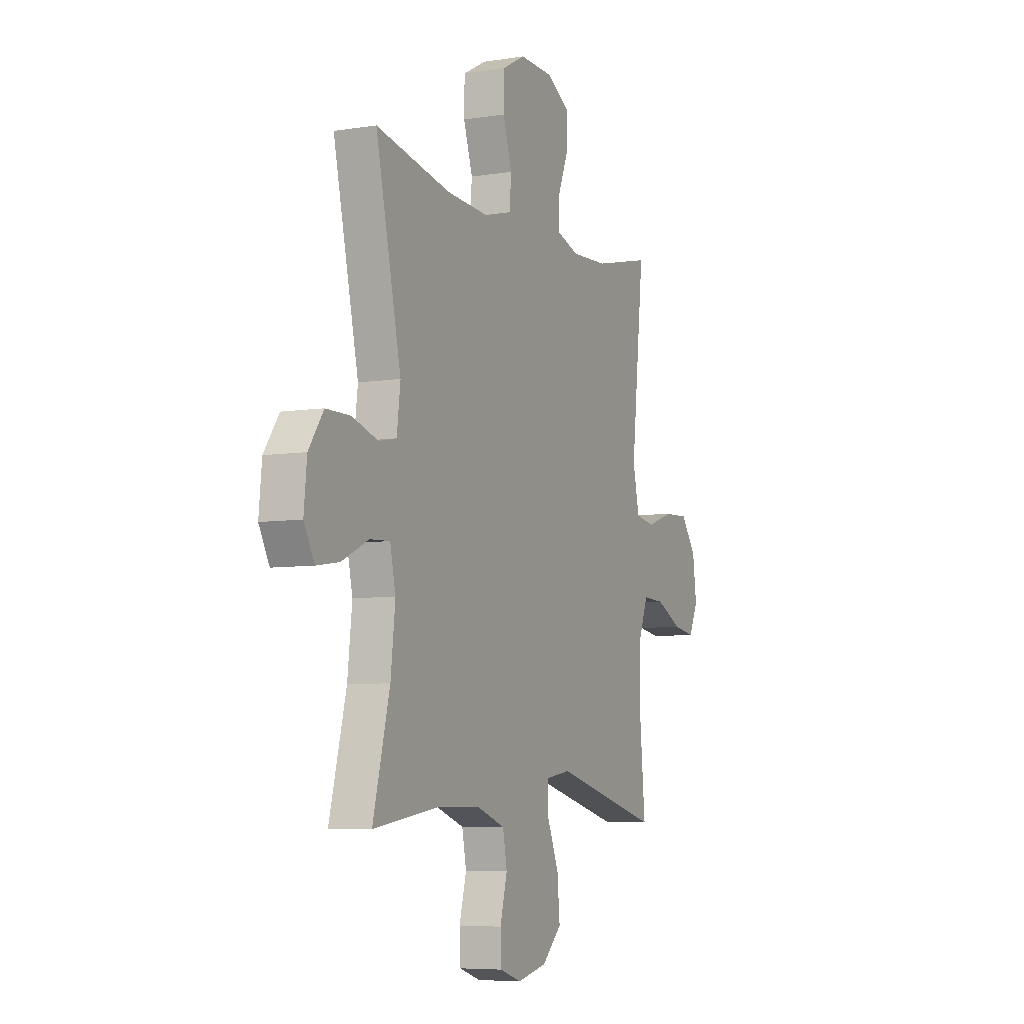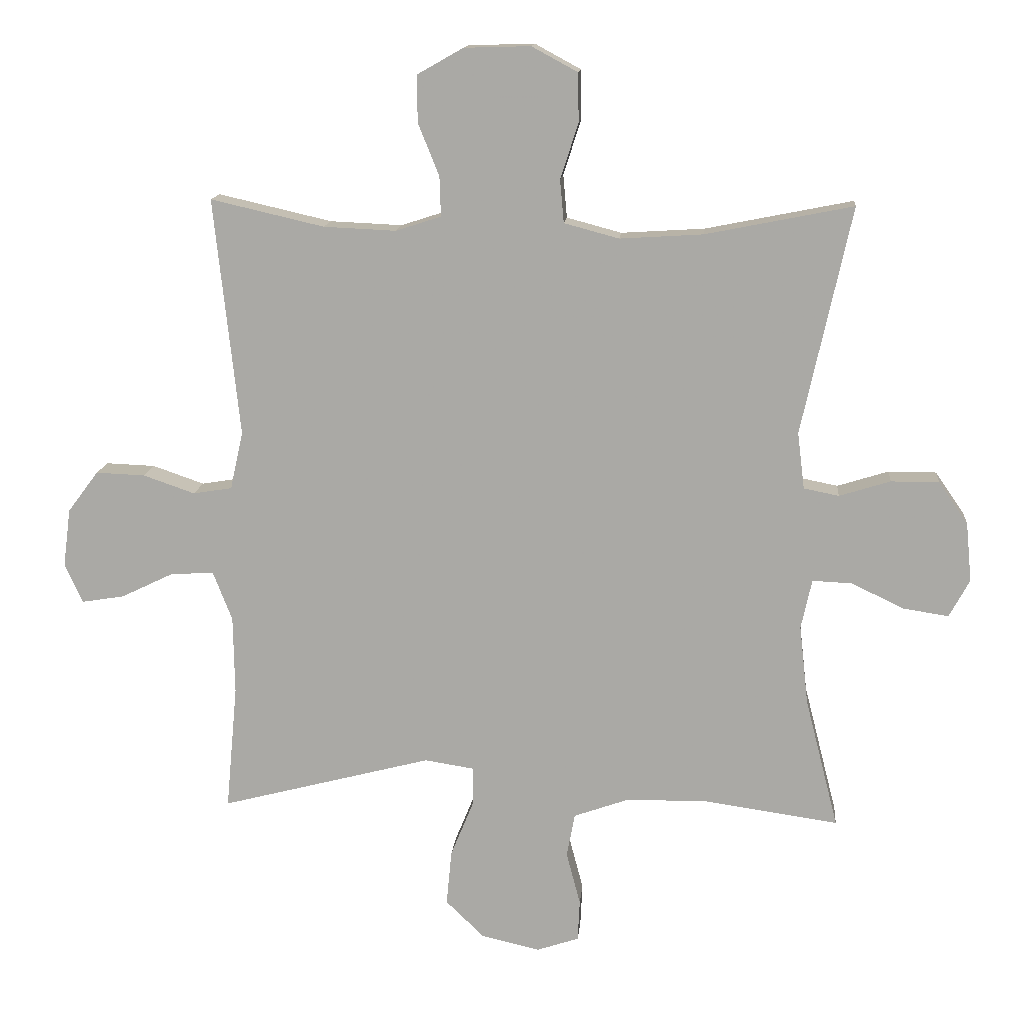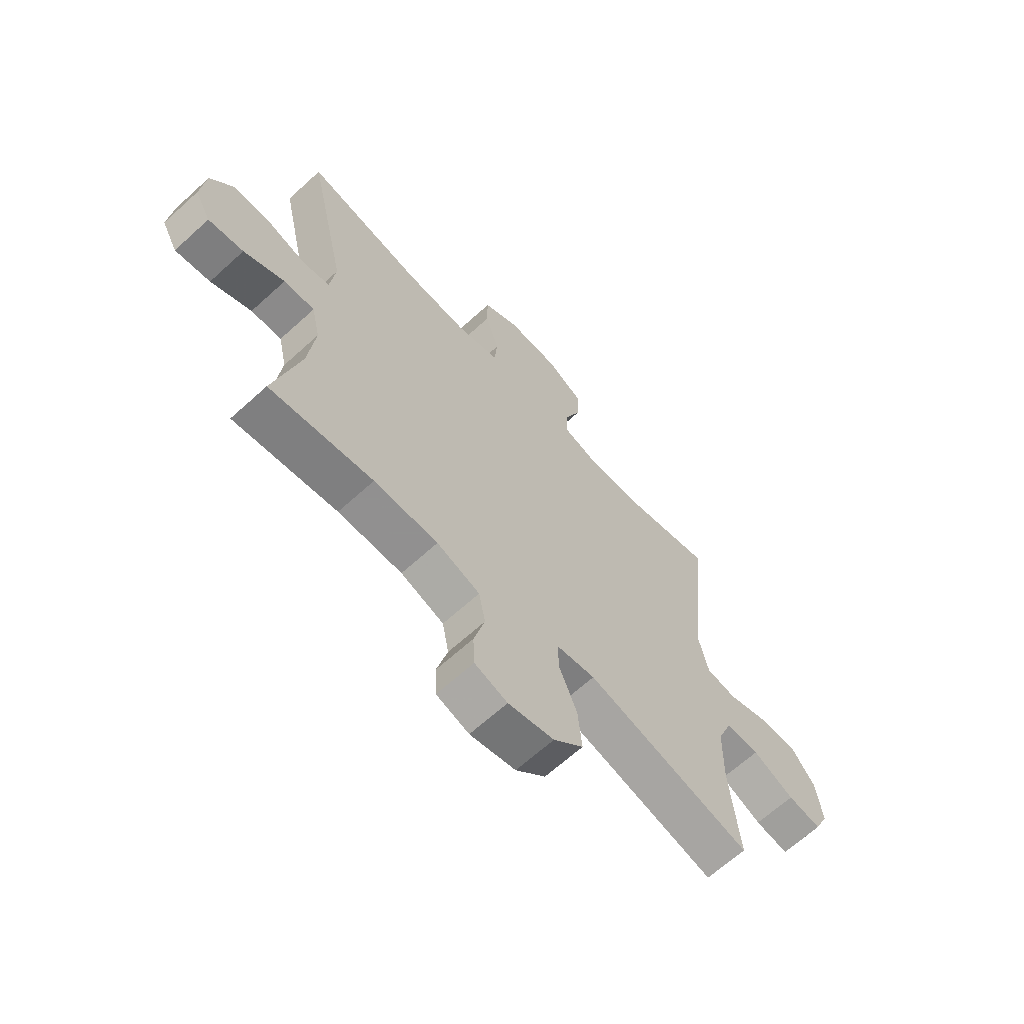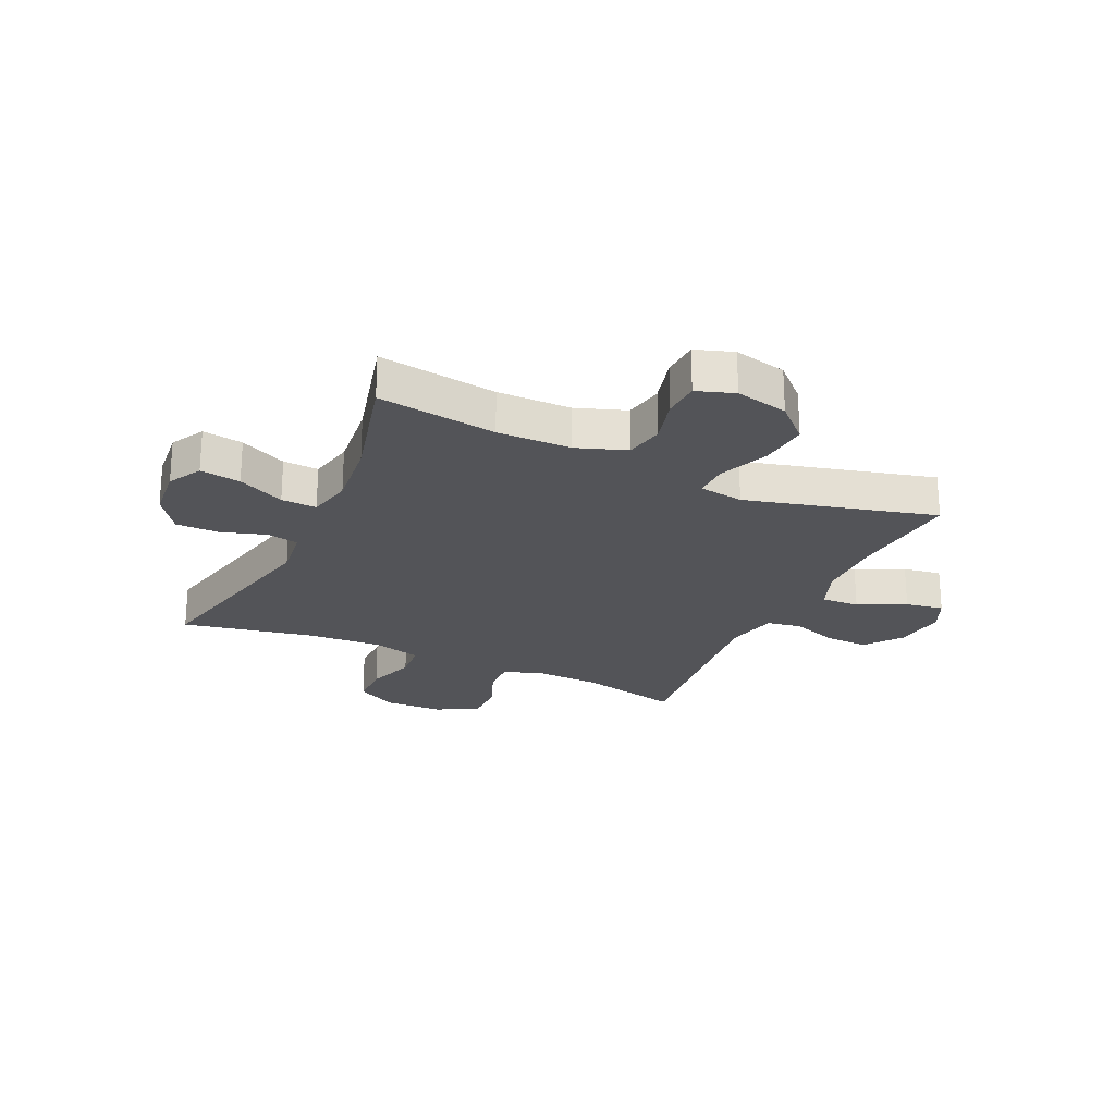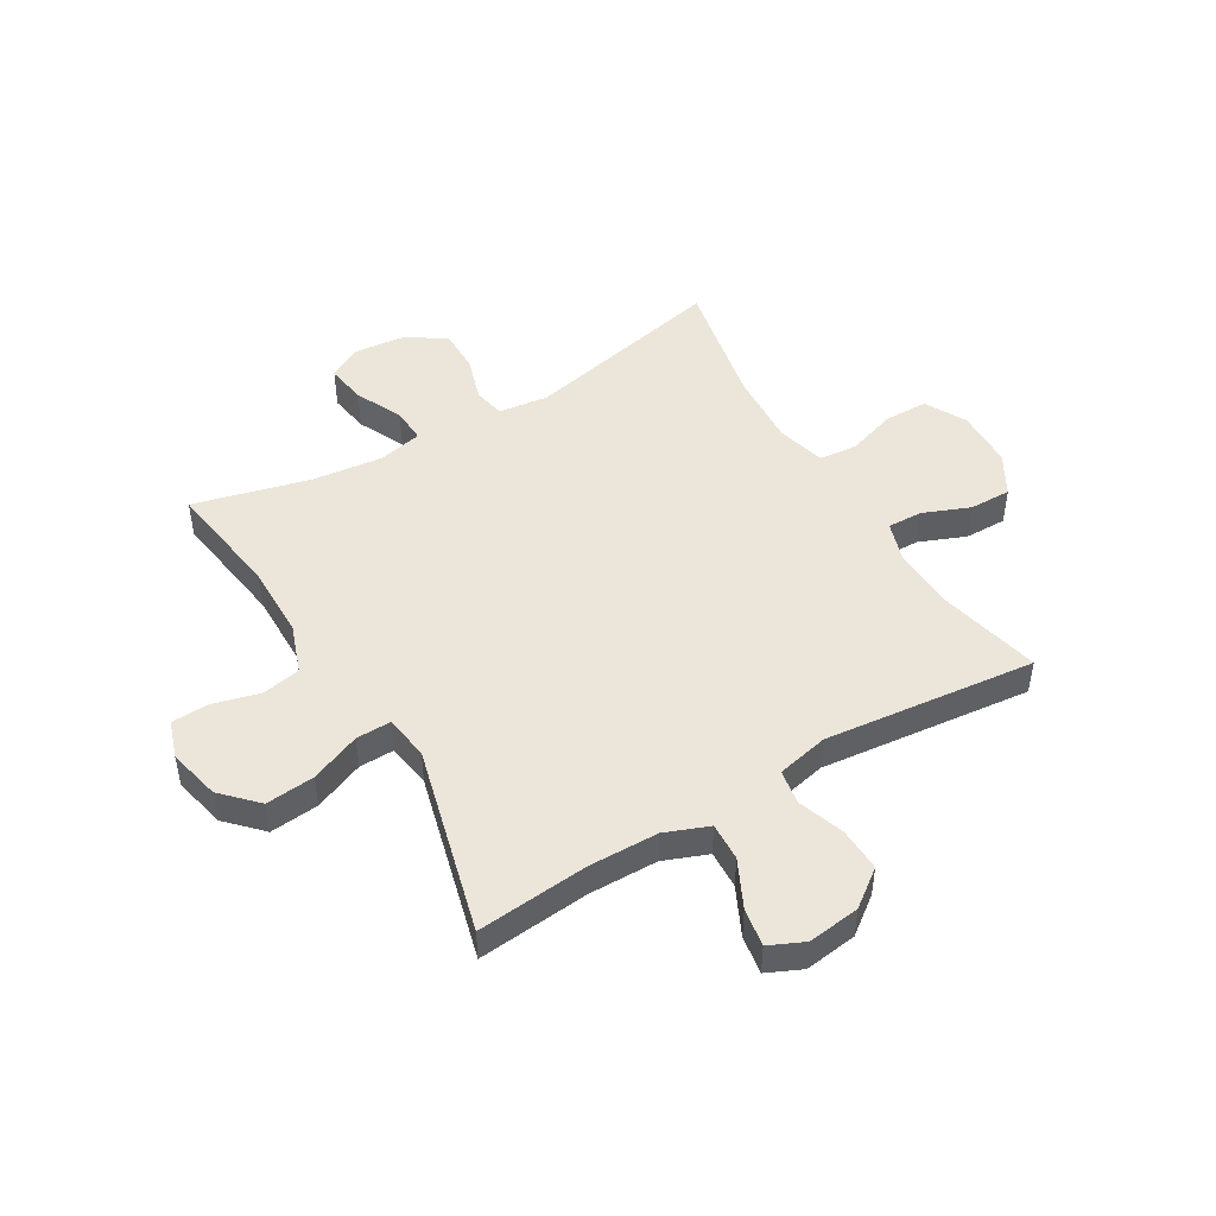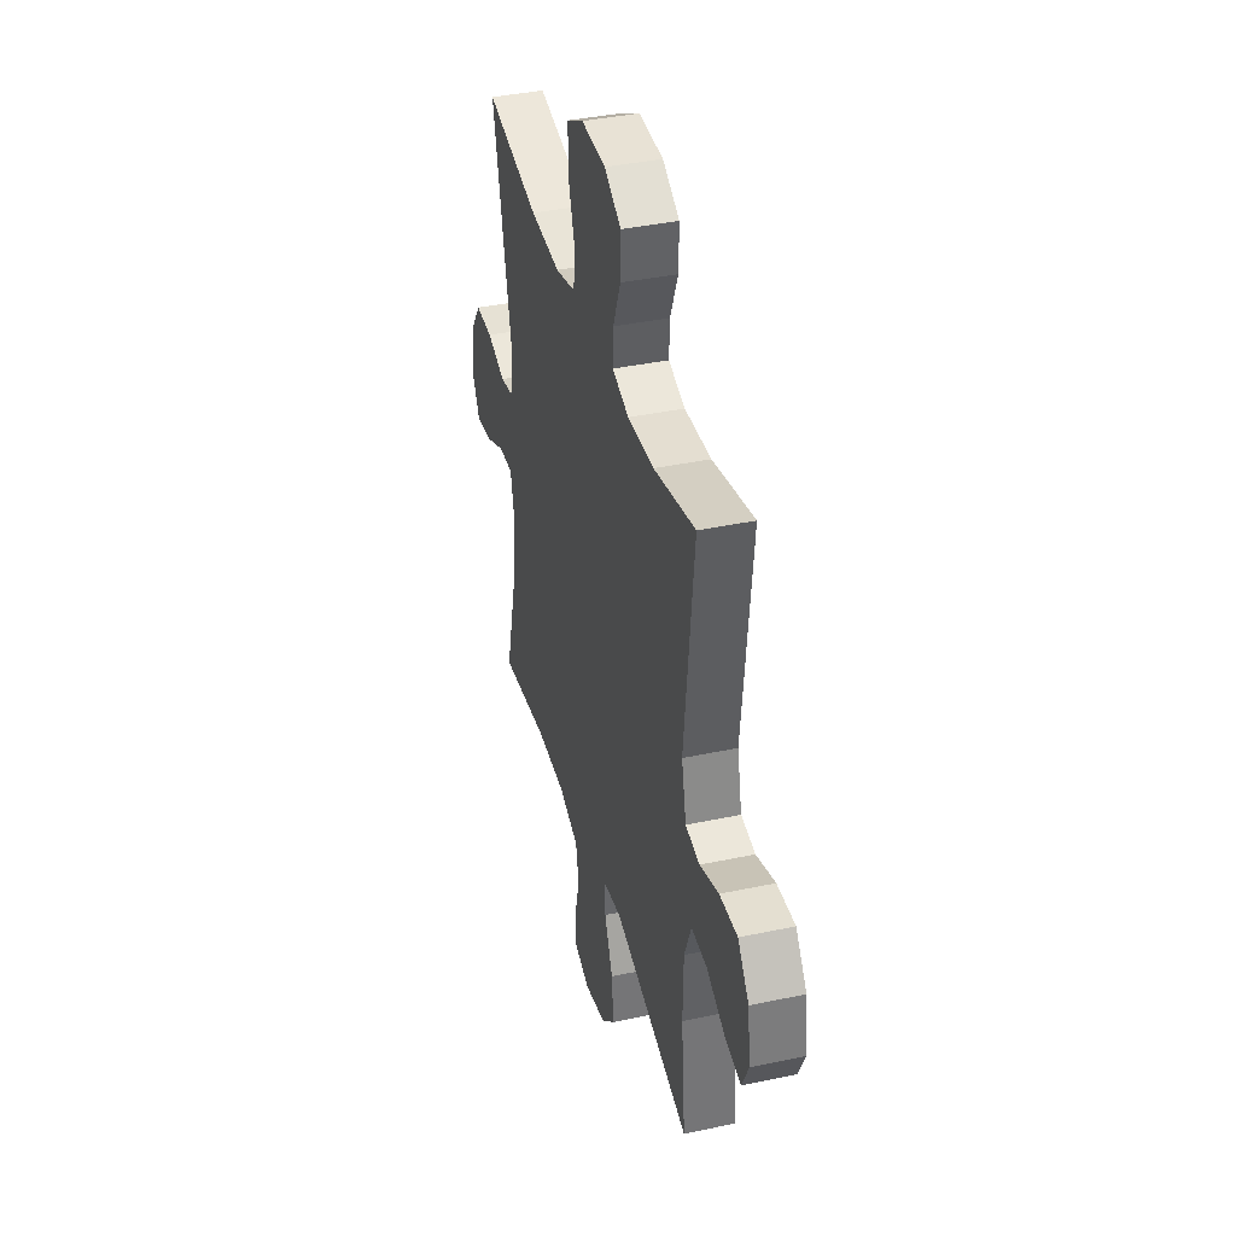
<metadata>
{"format":"obj","ext":"obj","renderer":"f3d","projection":"perspective","resolution":1024,"background":"white","views":[{"elev":-6.5,"azim":115.2,"up":"+Z"},{"elev":13.7,"azim":5.2,"up":"+Z"},{"elev":-65.5,"azim":132.5,"up":"+Z"},{"elev":-23.6,"azim":155.1,"up":"+Y"},{"elev":47.8,"azim":-120.7,"up":"+Y"},{"elev":39.1,"azim":-104.9,"up":"+Z"}]}
</metadata>
<code>
v -0.5 0.07 -0.5
v -0.482 0.07 -0.304
v -0.484 0.07 -0.182
v -0.514 0.07 -0.105
v -0.581 0.07 -0.108
v -0.664 0.07 -0.148
v -0.731 0.07 -0.159
v -0.759 0.07 -0.098
v -0.747 0.07 -0.006
v -0.699 0.07 0.058
v -0.622 0.07 0.055
v -0.541 0.07 0.027
v -0.48 0.07 0.037
v -0.46 0.07 0.128
v -0.5 0.07 0.5
v -0.322 0.07 0.459
v -0.209 0.07 0.454
v -0.138 0.07 0.477
v -0.14 0.07 0.539
v -0.173 0.07 0.621
v -0.174 0.07 0.694
v -0.102 0.07 0.735
v 0.002 0.07 0.738
v 0.074 0.07 0.699
v 0.075 0.07 0.623
v 0.047 0.07 0.536
v 0.053 0.07 0.469
v 0.139 0.07 0.446
v 0.269 0.07 0.454
v 0.5 0.07 0.5
v 0.422 0.07 0.144
v 0.433 0.07 0.056
v 0.488 0.07 0.045
v 0.568 0.07 0.07
v 0.643 0.07 0.07
v 0.689 0.07 0.004
v 0.698 0.07 -0.088
v 0.666 0.07 -0.147
v 0.595 0.07 -0.136
v 0.513 0.07 -0.097
v 0.451 0.07 -0.094
v 0.434 0.07 -0.172
v 0.448 0.07 -0.296
v 0.5 0.07 -0.5
v 0.292 0.07 -0.47
v 0.163 0.07 -0.471
v 0.076 0.07 -0.502
v 0.063 0.07 -0.57
v 0.085 0.07 -0.653
v 0.082 0.07 -0.718
v 0.016 0.07 -0.74
v -0.076 0.07 -0.719
v -0.136 0.07 -0.661
v -0.128 0.07 -0.575
v -0.092 0.07 -0.487
v -0.091 0.07 -0.426
v -0.169 0.07 -0.414
v -0.5 0 -0.5
v -0.482 0 -0.304
v -0.484 0 -0.182
v -0.514 0 -0.105
v -0.581 0 -0.108
v -0.664 0 -0.148
v -0.731 0 -0.159
v -0.759 0 -0.098
v -0.747 0 -0.006
v -0.699 0 0.058
v -0.622 0 0.055
v -0.541 0 0.027
v -0.48 0 0.037
v -0.46 0 0.128
v -0.5 0 0.5
v -0.322 0 0.459
v -0.209 0 0.454
v -0.138 0 0.477
v -0.14 0 0.539
v -0.173 0 0.621
v -0.174 0 0.694
v -0.102 0 0.735
v 0.002 0 0.738
v 0.074 0 0.699
v 0.075 0 0.623
v 0.047 0 0.536
v 0.053 0 0.469
v 0.139 0 0.446
v 0.269 0 0.454
v 0.5 0 0.5
v 0.422 0 0.144
v 0.433 0 0.056
v 0.488 0 0.045
v 0.568 0 0.07
v 0.643 0 0.07
v 0.689 0 0.004
v 0.698 0 -0.088
v 0.666 0 -0.147
v 0.595 0 -0.136
v 0.513 0 -0.097
v 0.451 0 -0.094
v 0.434 0 -0.172
v 0.448 0 -0.296
v 0.5 0 -0.5
v 0.292 0 -0.47
v 0.163 0 -0.471
v 0.076 0 -0.502
v 0.063 0 -0.57
v 0.085 0 -0.653
v 0.082 0 -0.718
v 0.016 0 -0.74
v -0.076 0 -0.719
v -0.136 0 -0.661
v -0.128 0 -0.575
v -0.092 0 -0.487
v -0.091 0 -0.426
v -0.169 0 -0.414
f 52 53 54 55
f 52 55 56
f 51 52 56
f 48 49 50 51
f 47 48 51 56
f 46 47 56
f 45 46 56
f 43 44 45
f 42 43 45 56
f 41 42 56 57
f 37 38 39 40
f 37 40 41
f 36 37 41
f 33 34 35 36
f 32 33 36 41
f 31 32 41 57
f 29 30 31 57
f 23 24 25 26
f 23 26 27
f 22 23 27
f 19 20 21 22
f 18 19 22 27
f 17 18 27 28
f 14 15 16
f 13 14 16 17
f 9 10 11 12
f 7 8 9 12
f 5 6 7 12
f 4 5 12 13
f 3 4 13 17
f 29 57 1 2
f 28 29 2 3
f 3 17 28
f 112 111 110 109
f 113 112 109
f 113 109 108
f 108 107 106 105
f 113 108 105 104
f 113 104 103
f 113 103 102
f 102 101 100
f 113 102 100 99
f 114 113 99 98
f 97 96 95 94
f 98 97 94
f 98 94 93
f 93 92 91 90
f 98 93 90 89
f 114 98 89 88
f 114 88 87 86
f 83 82 81 80
f 84 83 80
f 84 80 79
f 79 78 77 76
f 84 79 76 75
f 85 84 75 74
f 73 72 71
f 74 73 71 70
f 69 68 67 66
f 69 66 65 64
f 69 64 63 62
f 70 69 62 61
f 74 70 61 60
f 59 58 114 86
f 60 59 86 85
f 85 74 60
f 1 58 59 2
f 2 59 60 3
f 3 60 61 4
f 4 61 62 5
f 5 62 63 6
f 6 63 64 7
f 7 64 65 8
f 8 65 66 9
f 9 66 67 10
f 10 67 68 11
f 11 68 69 12
f 12 69 70 13
f 13 70 71 14
f 14 71 72 15
f 15 72 73 16
f 16 73 74 17
f 17 74 75 18
f 18 75 76 19
f 19 76 77 20
f 20 77 78 21
f 21 78 79 22
f 22 79 80 23
f 23 80 81 24
f 24 81 82 25
f 25 82 83 26
f 26 83 84 27
f 27 84 85 28
f 28 85 86 29
f 29 86 87 30
f 30 87 88 31
f 31 88 89 32
f 32 89 90 33
f 33 90 91 34
f 34 91 92 35
f 35 92 93 36
f 36 93 94 37
f 37 94 95 38
f 38 95 96 39
f 39 96 97 40
f 40 97 98 41
f 41 98 99 42
f 42 99 100 43
f 43 100 101 44
f 44 101 102 45
f 45 102 103 46
f 46 103 104 47
f 47 104 105 48
f 48 105 106 49
f 49 106 107 50
f 50 107 108 51
f 51 108 109 52
f 52 109 110 53
f 53 110 111 54
f 54 111 112 55
f 55 112 113 56
f 56 113 114 57
f 57 114 58 1

</code>
